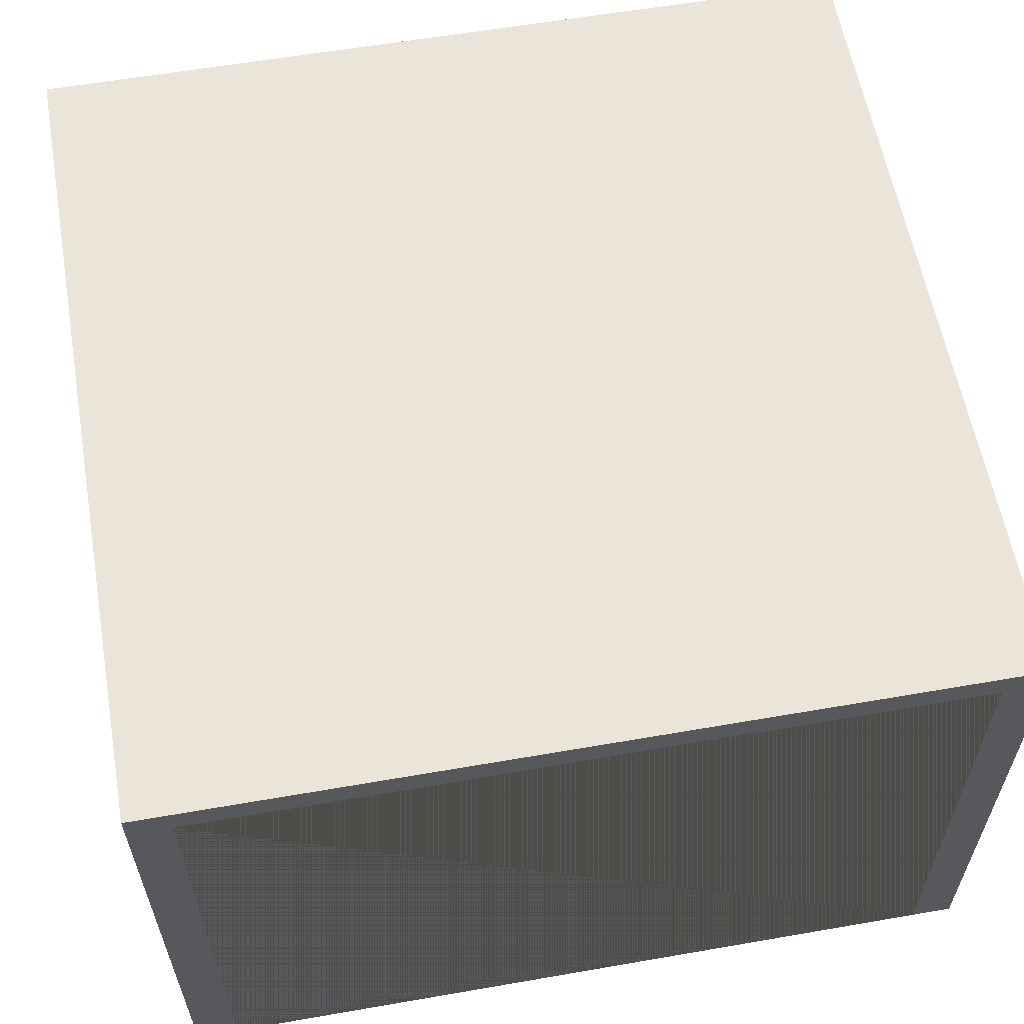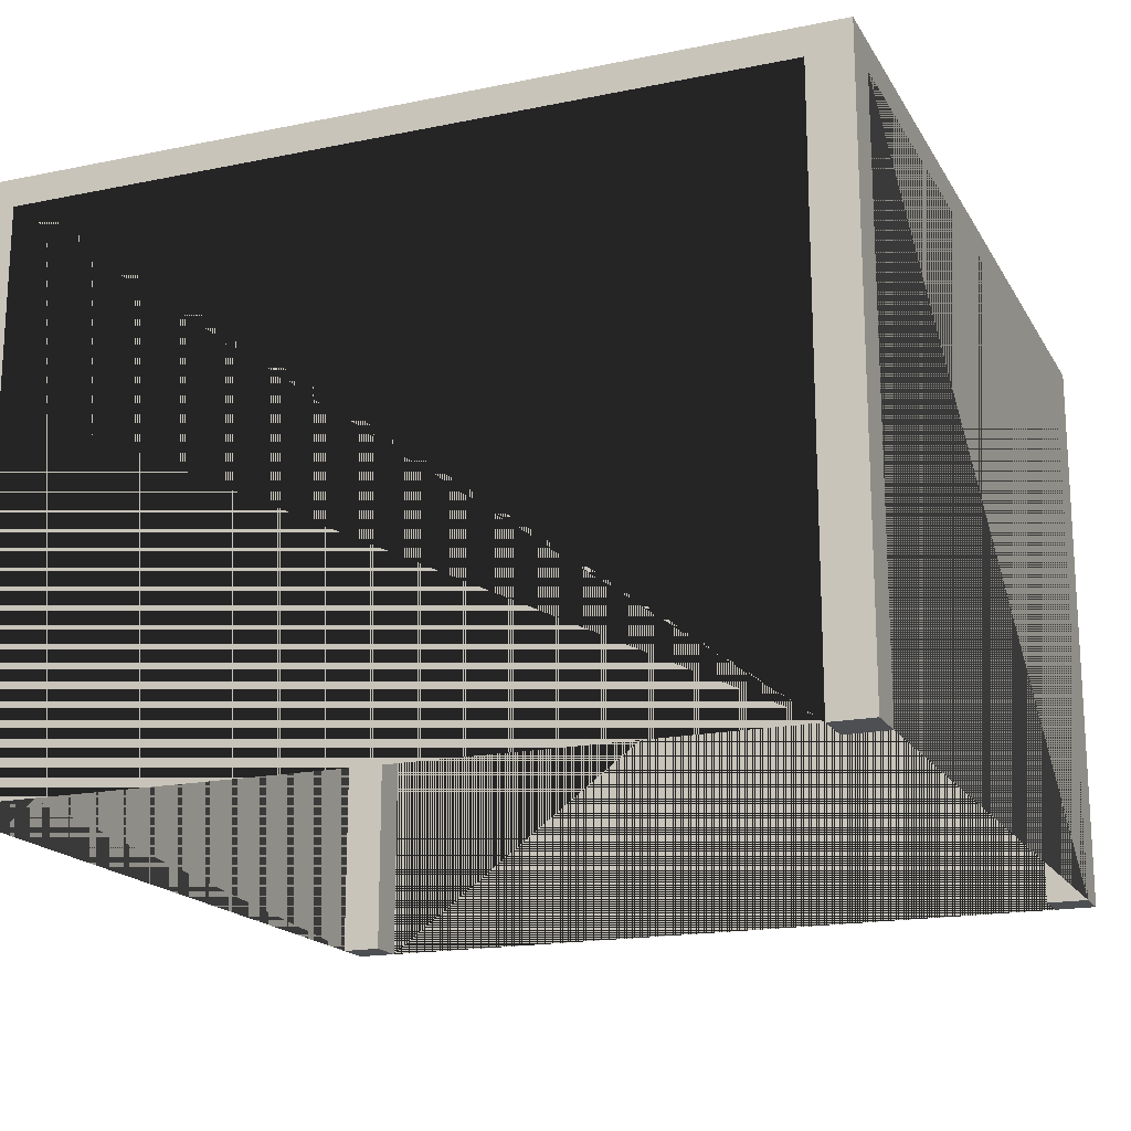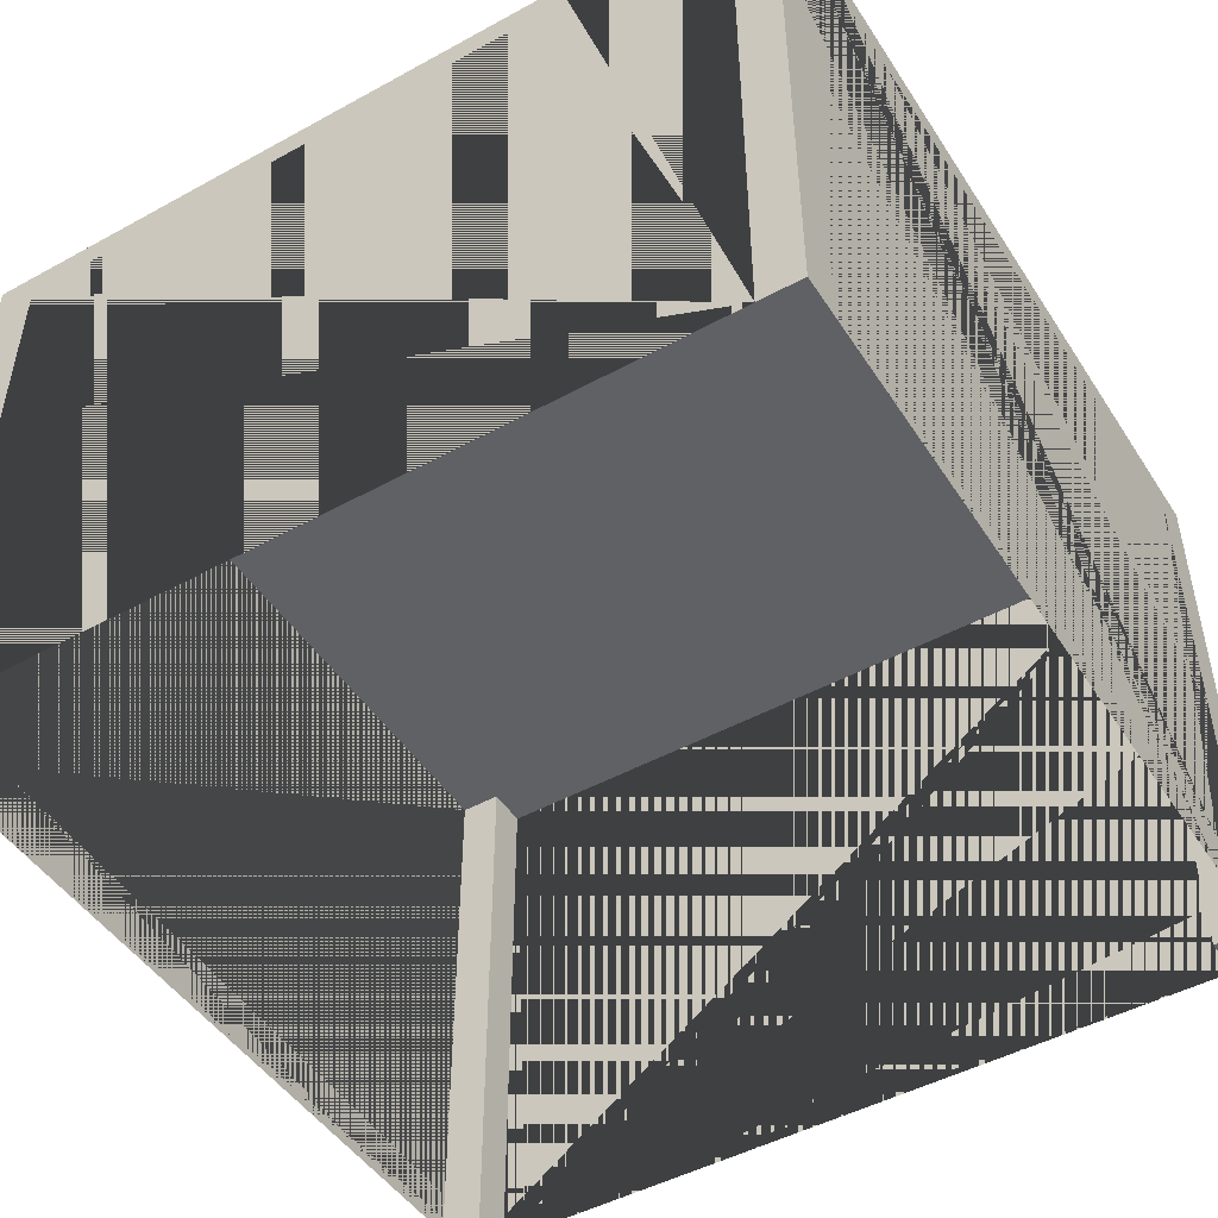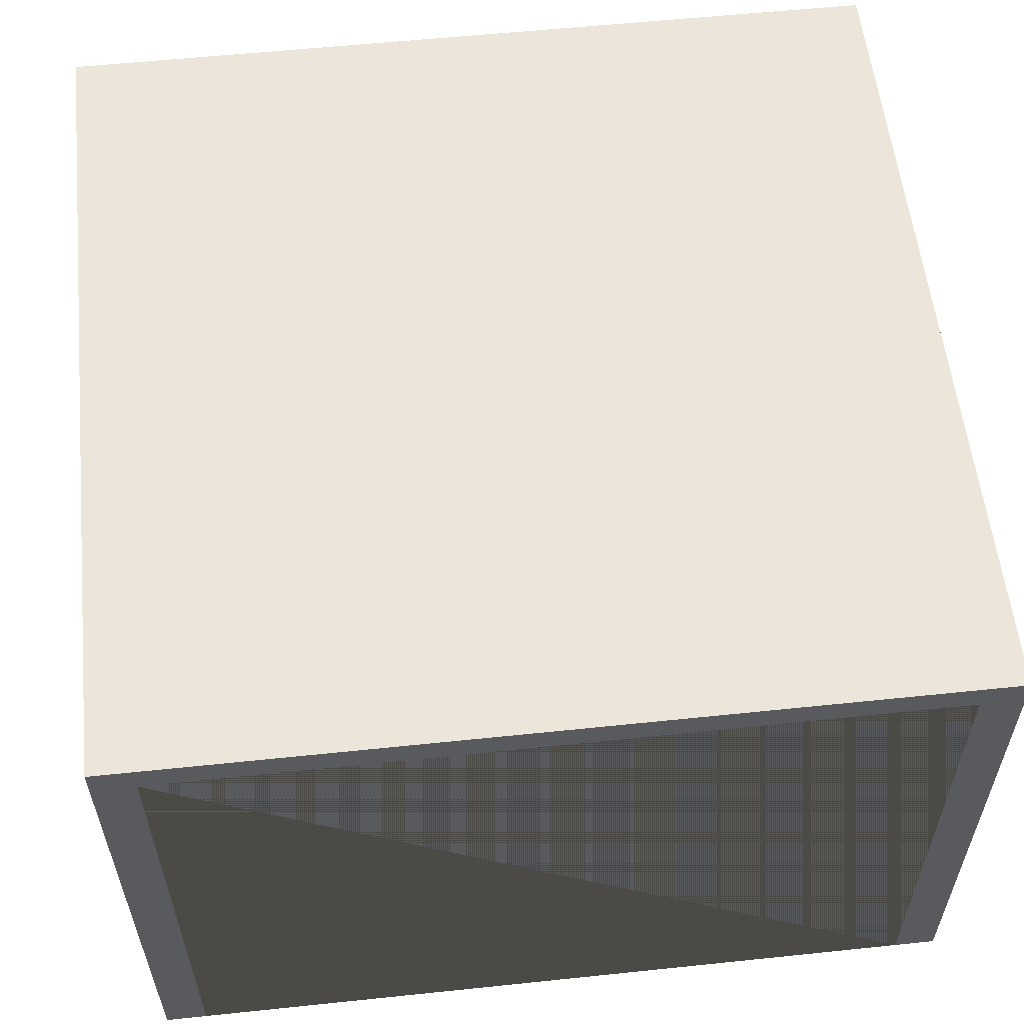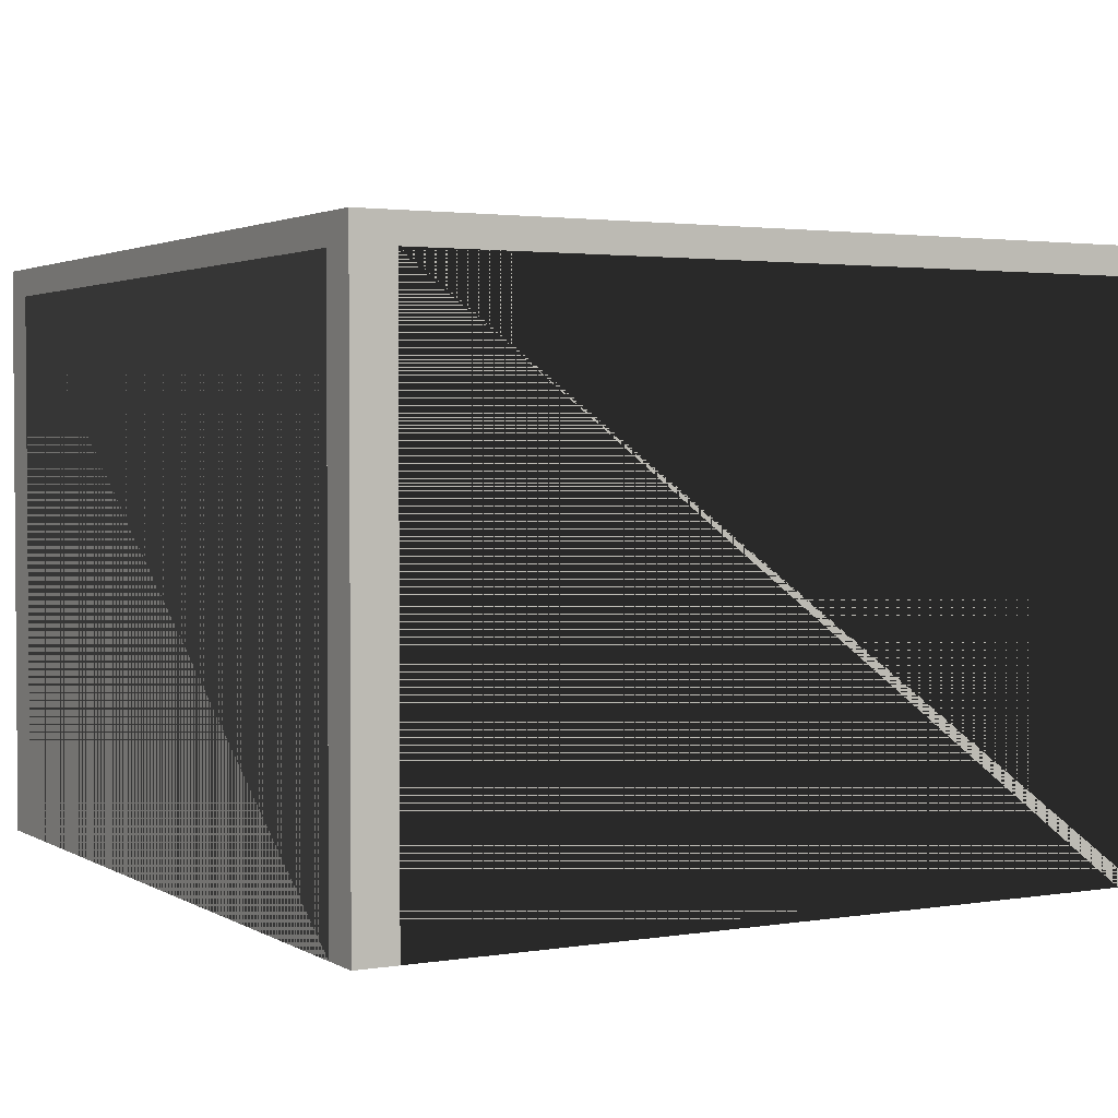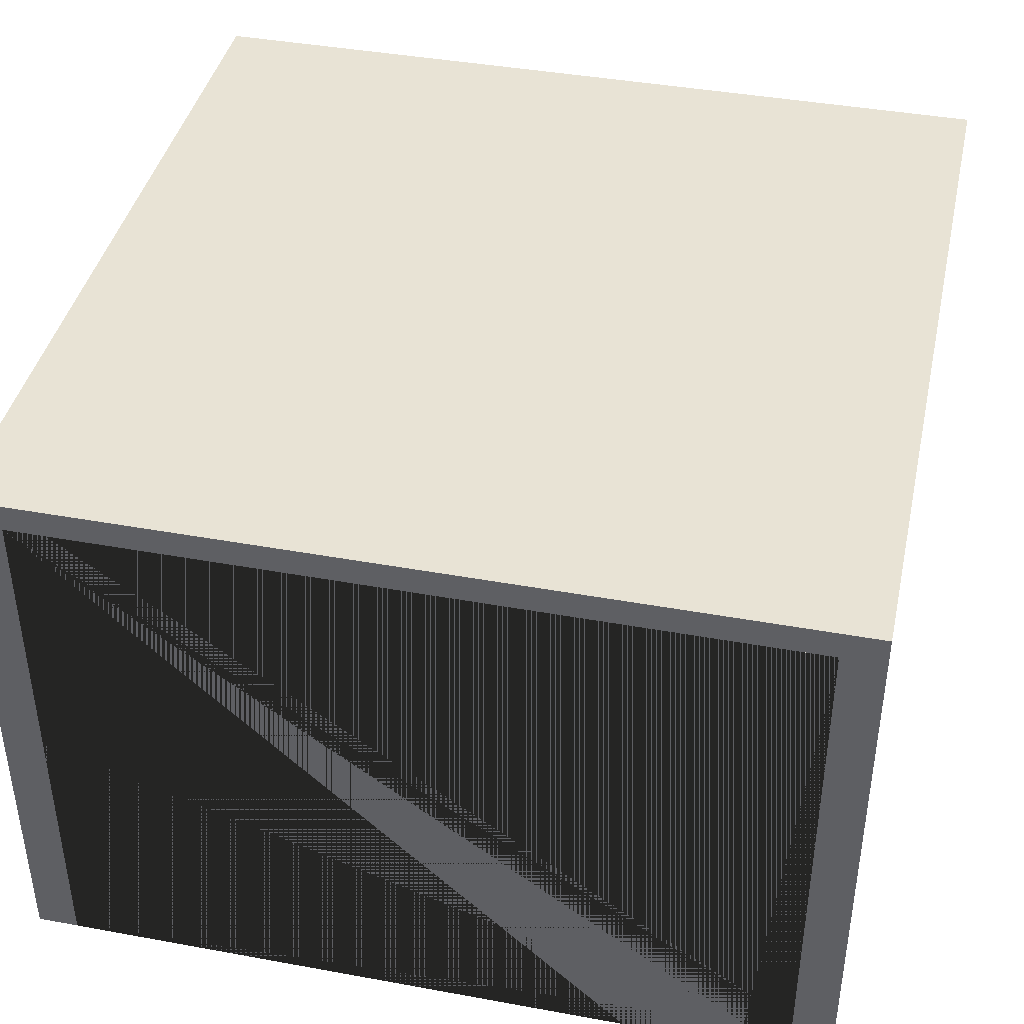
<metadata>
{"format":"obj","ext":"obj","renderer":"f3d","projection":"perspective","resolution":1024,"background":"white","views":[{"elev":59.5,"azim":-100.1,"up":"+Y"},{"elev":-17.8,"azim":-68.2,"up":"+Y"},{"elev":-47.8,"azim":121.6,"up":"+Y"},{"elev":57.3,"azim":-96.2,"up":"+Y"},{"elev":2.5,"azim":-29.3,"up":"+Y"},{"elev":41.2,"azim":-167.5,"up":"+Y"}]}
</metadata>
<code>
o table
v 0 1 1.425
v 0 1 0.075
v 0.075 1 1.425
v 0.075 1 0.075
v 1.5 1 0.075
v 1.5 1 1.425
v 1.425 1 0.075
v 1.425 1 1.425
v 1.425 1 1.5
v 0.075 1 1.5
v 1.425 1 0
v 0.075 1 0
v 0.075 0 0
v 0 0 0
v 0 1.05 0
v 1.5 1.05 0
v 1.425 0 0
v 1.5 0 0
v 0 -0 1.425
v 0 -0 1.5
v 0 1.05 1.5
v 0 -0 0.075
v 1.425 -0 1.5
v 1.5 -0 1.5
v 1.5 1.05 1.5
v 0.075 -0 1.5
v 1.5 -0 0.075
v 1.5 -0 1.425
v 0.075 -0 1.425
v 1.425 -0 0.075
v 1.425 -0 1.425
v 0.075 -0 0.075
f 9 10 3 8
f 7 4 12 11
f 28 24 23 31
f 22 32 4 2
f 27 18 16 25 24 28 6 5
f 13 14 15 16 18 17 11 12
f 19 20 21 15 14 22 2 1
f 28 31 8 6
f 23 24 25 21 20 26 10 9
f 30 27 5 7
f 32 13 12 4
f 31 23 9 8
f 1 2 4 7 5 6 8 3
f 29 19 1 3
f 17 30 7 11
f 20 19 29 26
f 26 29 3 10
f 22 14 13 32
f 18 27 30 17
f 21 25 16 15

</code>
